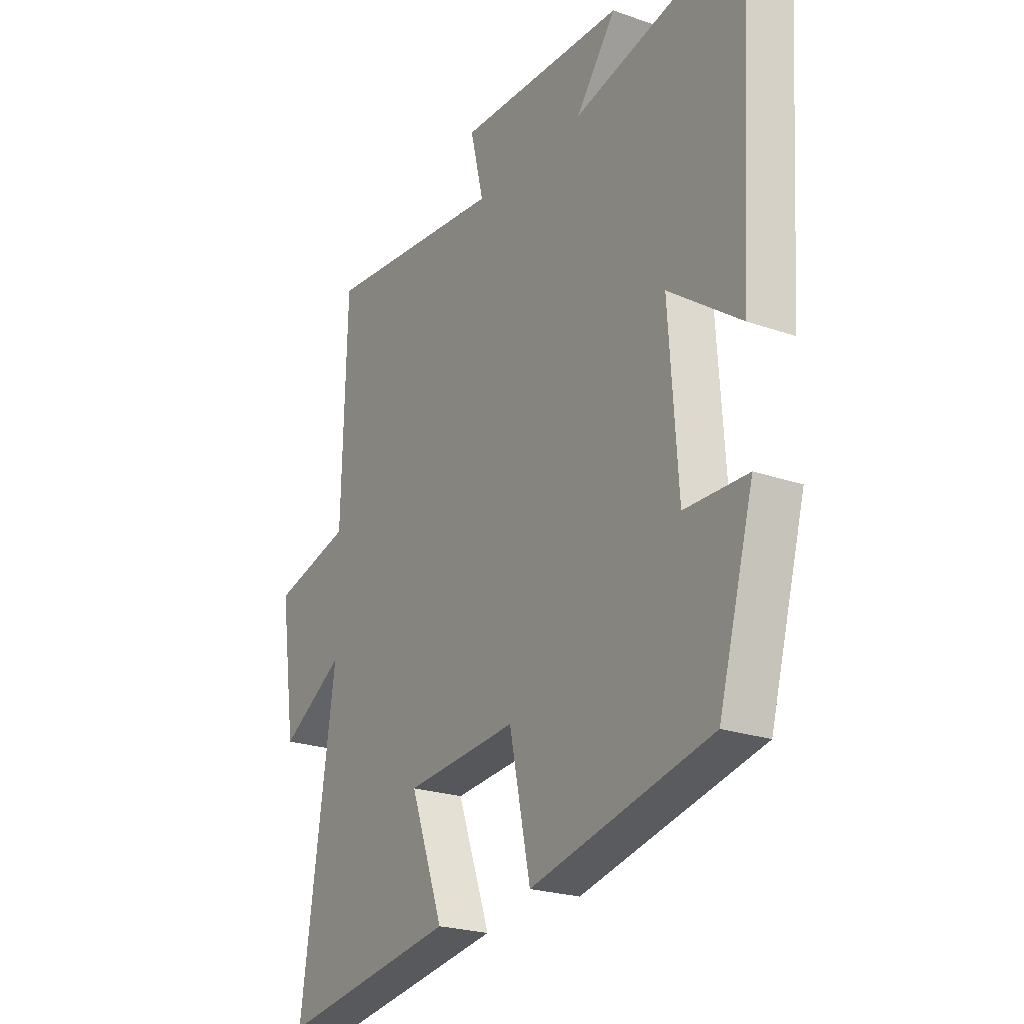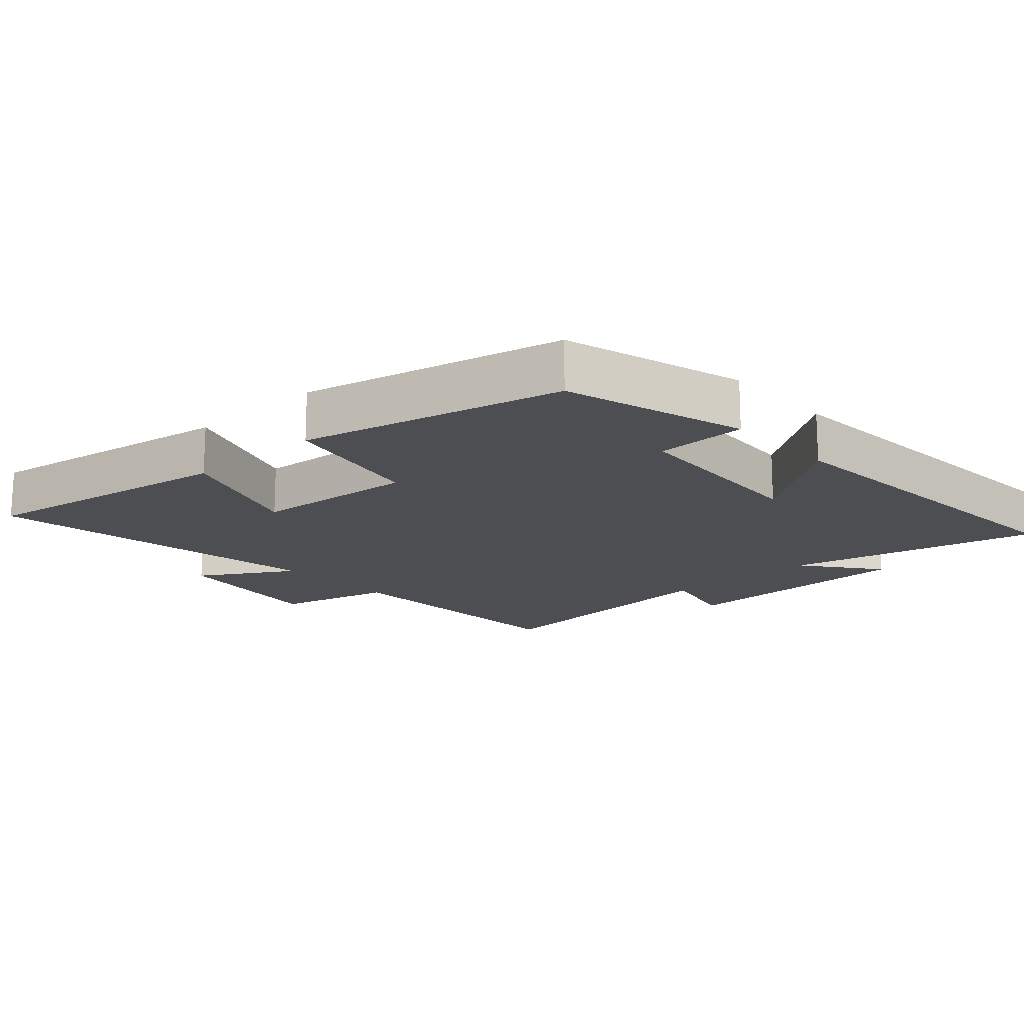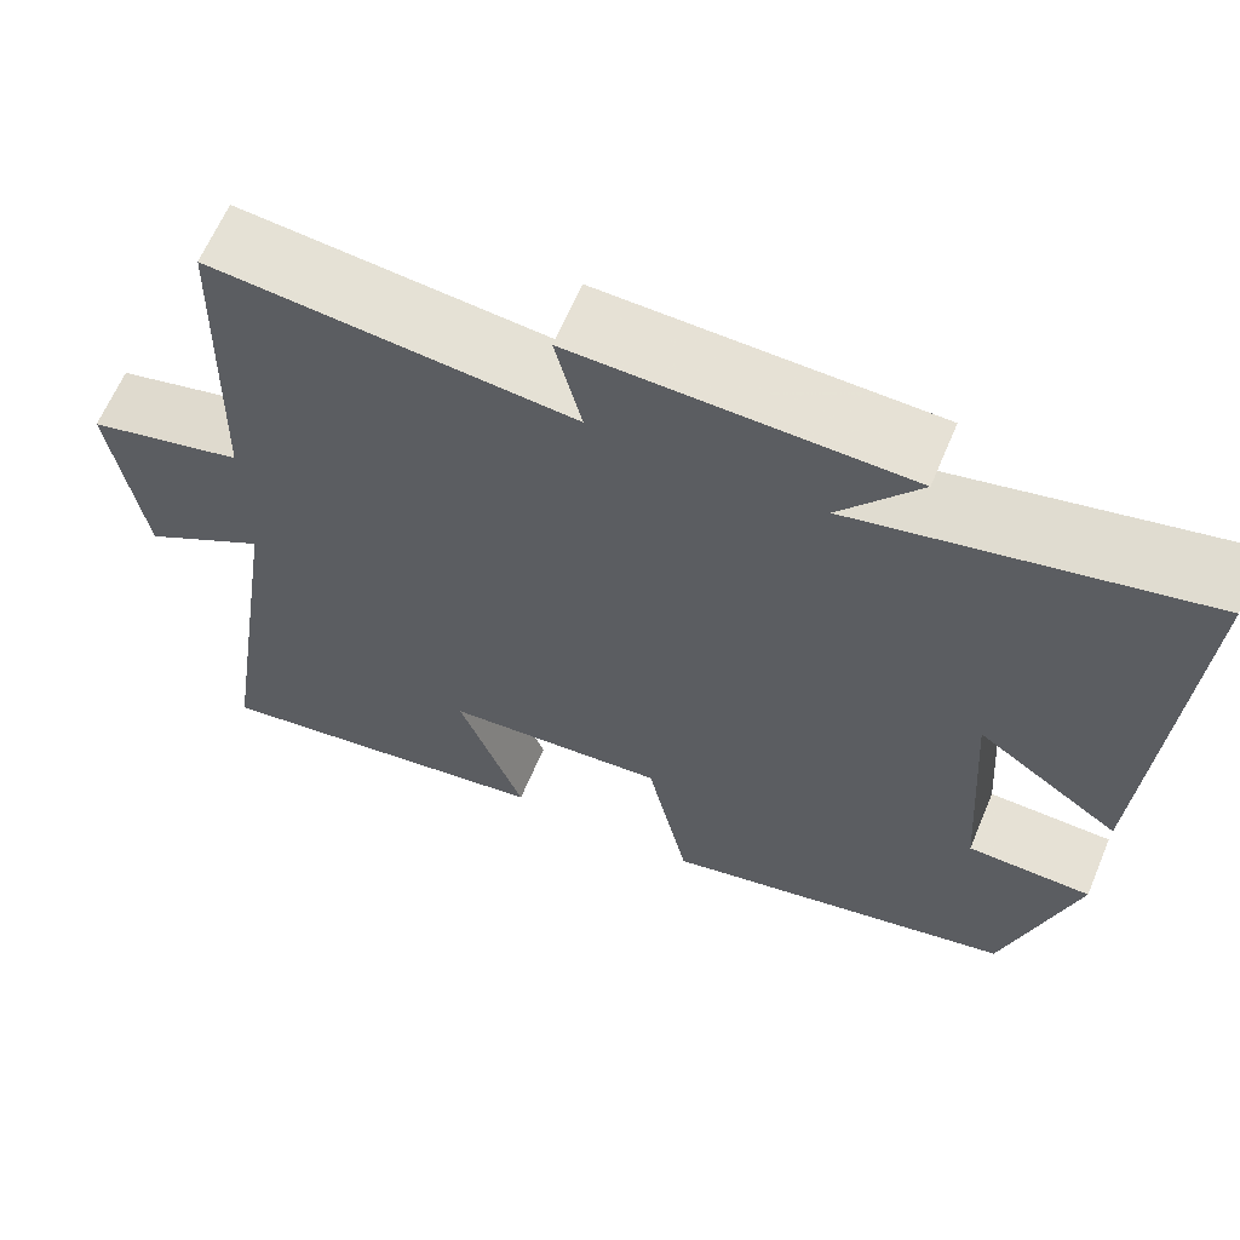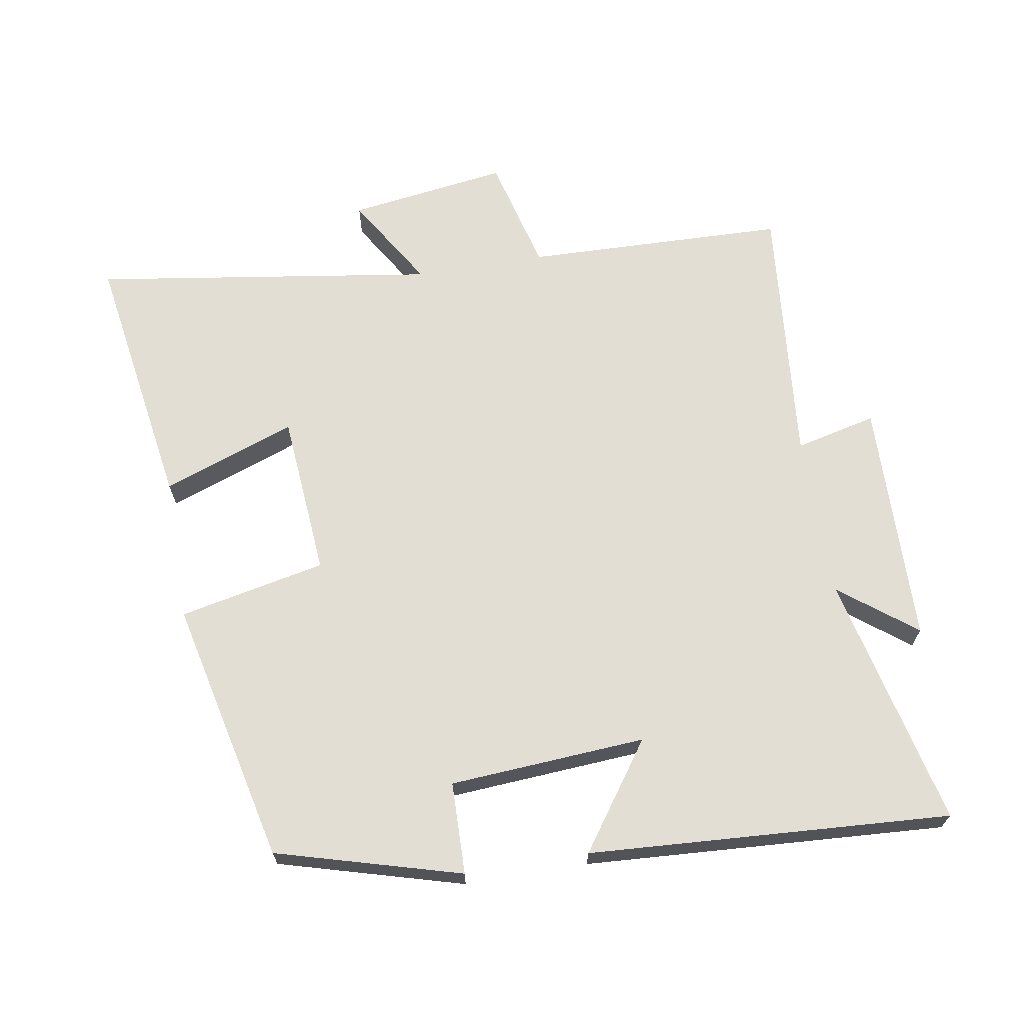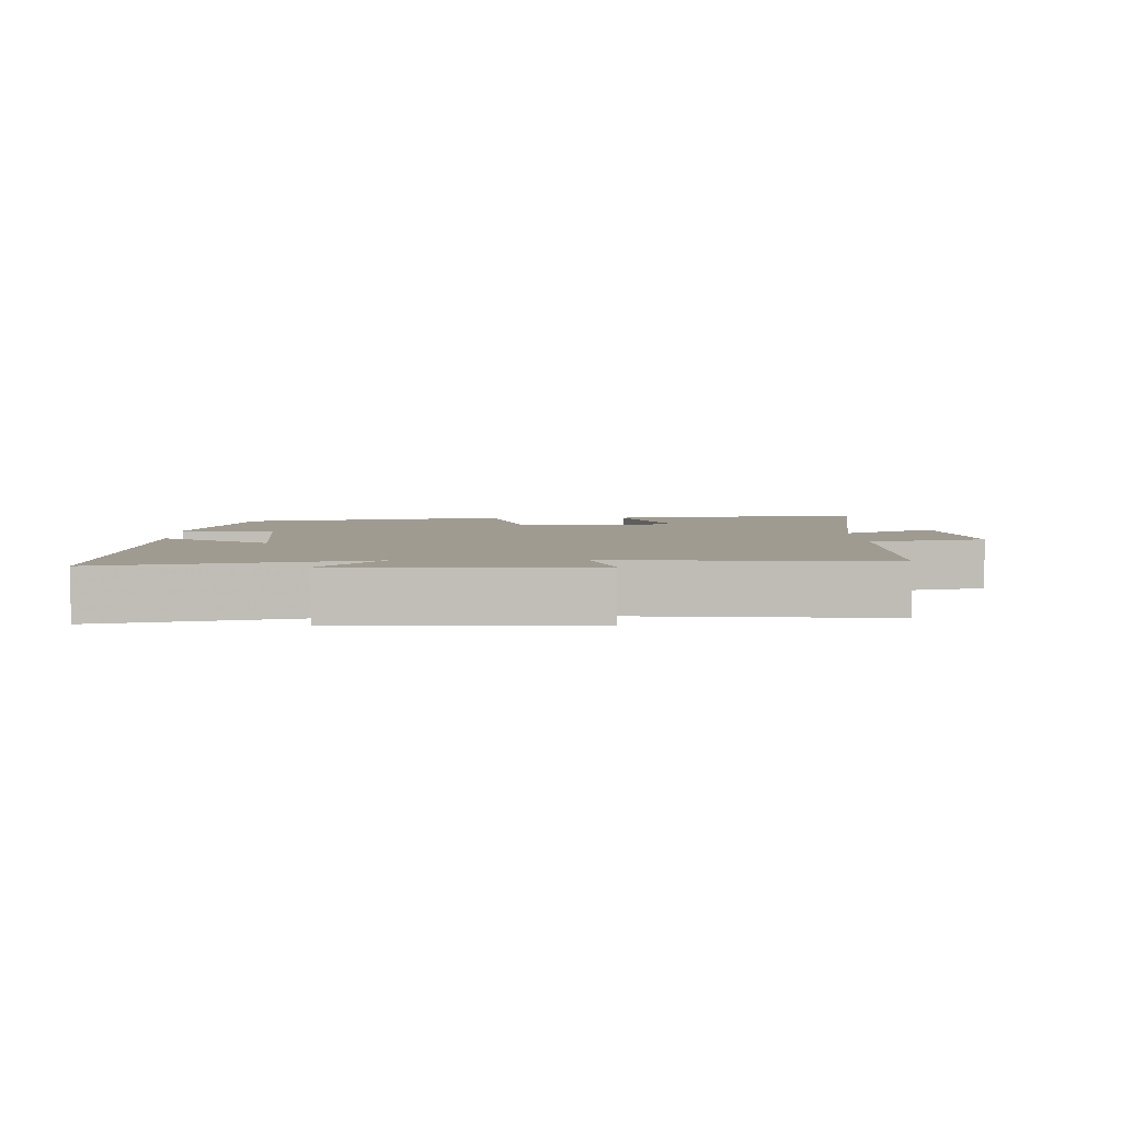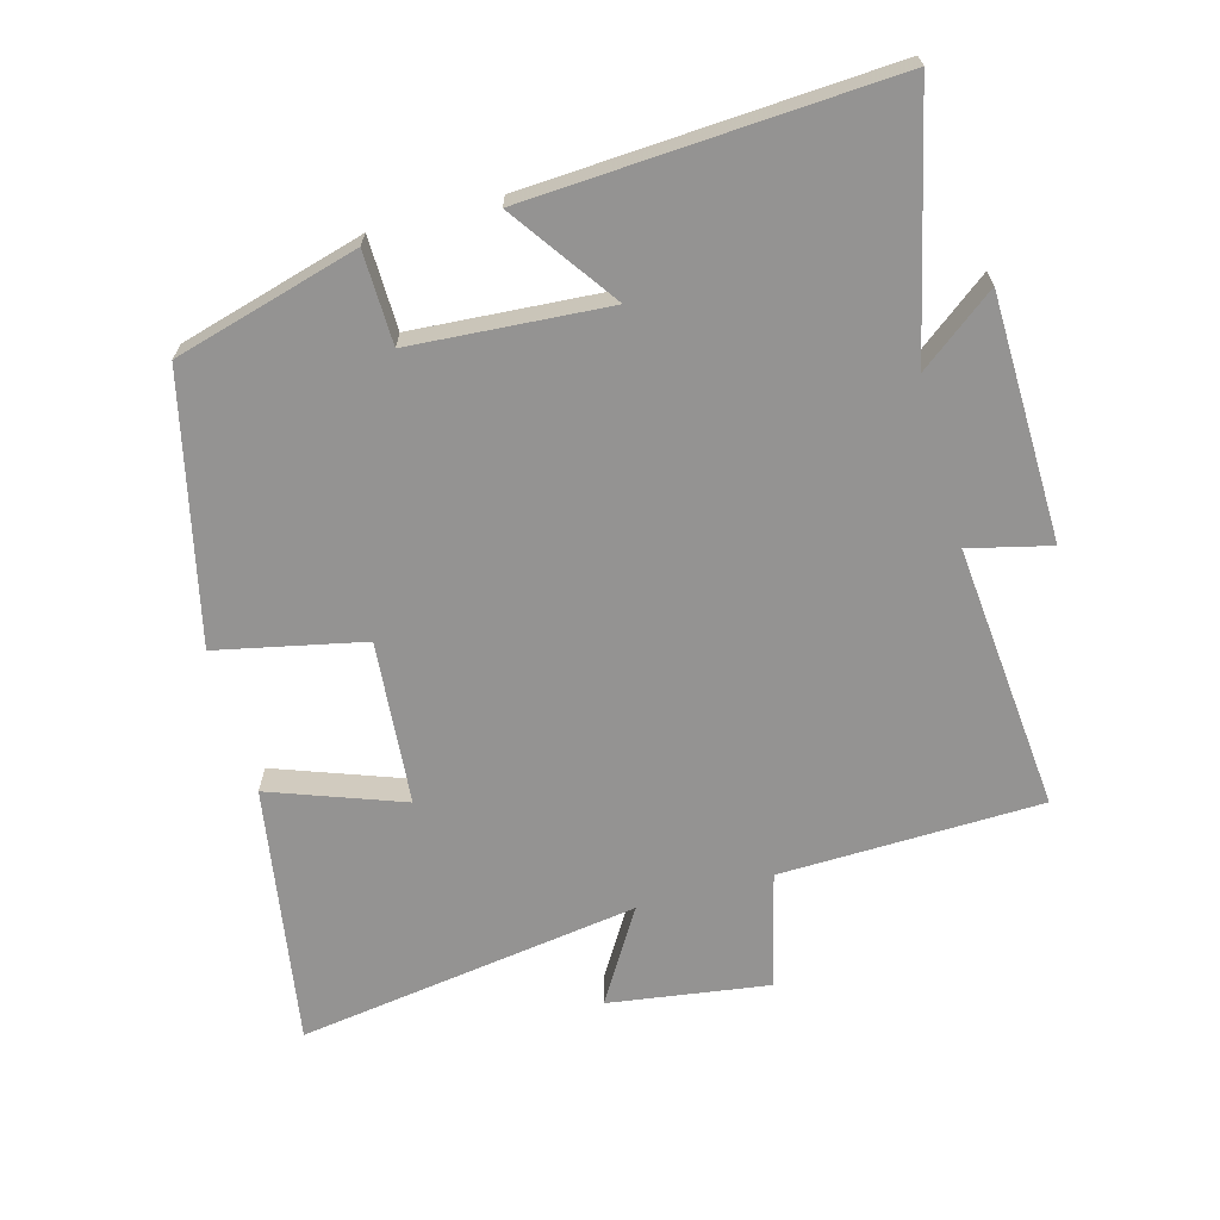
<metadata>
{"format":"obj","ext":"obj","renderer":"f3d","projection":"perspective","resolution":1024,"background":"white","views":[{"elev":-22.9,"azim":-121.0,"up":"+Z"},{"elev":-16.7,"azim":-137.6,"up":"+Y"},{"elev":64.0,"azim":-157.2,"up":"+Z"},{"elev":67.3,"azim":-99.5,"up":"+Y"},{"elev":4.1,"azim":-1.5,"up":"+Y"},{"elev":-66.8,"azim":-74.7,"up":"+Y"}]}
</metadata>
<code>
v -0.533 0.07 0.587
v -0.156 0.07 0.5
v -0.243 0.07 0.613
v 0.121 0.07 0.621
v 0.092 0.07 0.5
v 0.489 0.07 0.537
v 0.5 0.07 0.147
v 0.672 0.07 0.103
v 0.638 0.07 -0.135
v 0.5 0.07 -0.051
v 0.576 0.07 -0.562
v 0.188 0.07 -0.5
v 0.26 0.07 -0.302
v 0.016 0.07 -0.282
v -0.03 0.07 -0.5
v -0.423 0.07 -0.41
v -0.5 0.07 -0.136
v -0.363 0.07 -0.133
v -0.343 0.07 0.159
v -0.5 0.07 0.048
v -0.533 0 0.587
v -0.156 0 0.5
v -0.243 0 0.613
v 0.121 0 0.621
v 0.092 0 0.5
v 0.489 0 0.537
v 0.5 0 0.147
v 0.672 0 0.103
v 0.638 0 -0.135
v 0.5 0 -0.051
v 0.576 0 -0.562
v 0.188 0 -0.5
v 0.26 0 -0.302
v 0.016 0 -0.282
v -0.03 0 -0.5
v -0.423 0 -0.41
v -0.5 0 -0.136
v -0.363 0 -0.133
v -0.343 0 0.159
v -0.5 0 0.048
f 19 20 1 2
f 18 19 2
f 16 17 18
f 15 16 18
f 14 15 18
f 13 14 18 2
f 10 11 12 13
f 10 13 2
f 7 8 9 10
f 5 6 7 10
f 5 10 2 3
f 3 4 5
f 22 21 40 39
f 22 39 38
f 38 37 36
f 38 36 35
f 38 35 34
f 22 38 34 33
f 33 32 31 30
f 22 33 30
f 30 29 28 27
f 30 27 26 25
f 23 22 30 25
f 25 24 23
f 1 21 22 2
f 2 22 23 3
f 3 23 24 4
f 4 24 25 5
f 5 25 26 6
f 6 26 27 7
f 7 27 28 8
f 8 28 29 9
f 9 29 30 10
f 10 30 31 11
f 11 31 32 12
f 12 32 33 13
f 13 33 34 14
f 14 34 35 15
f 15 35 36 16
f 16 36 37 17
f 17 37 38 18
f 18 38 39 19
f 19 39 40 20
f 20 40 21 1

</code>
